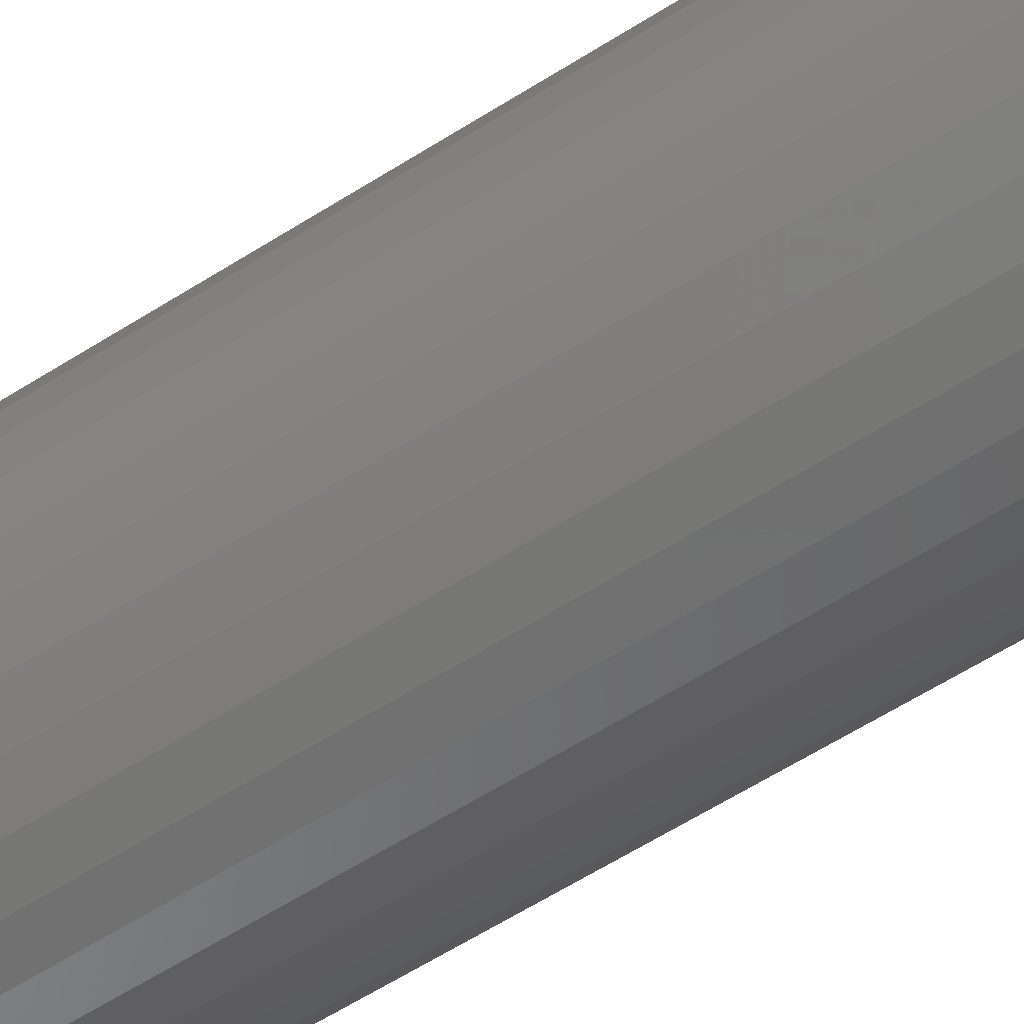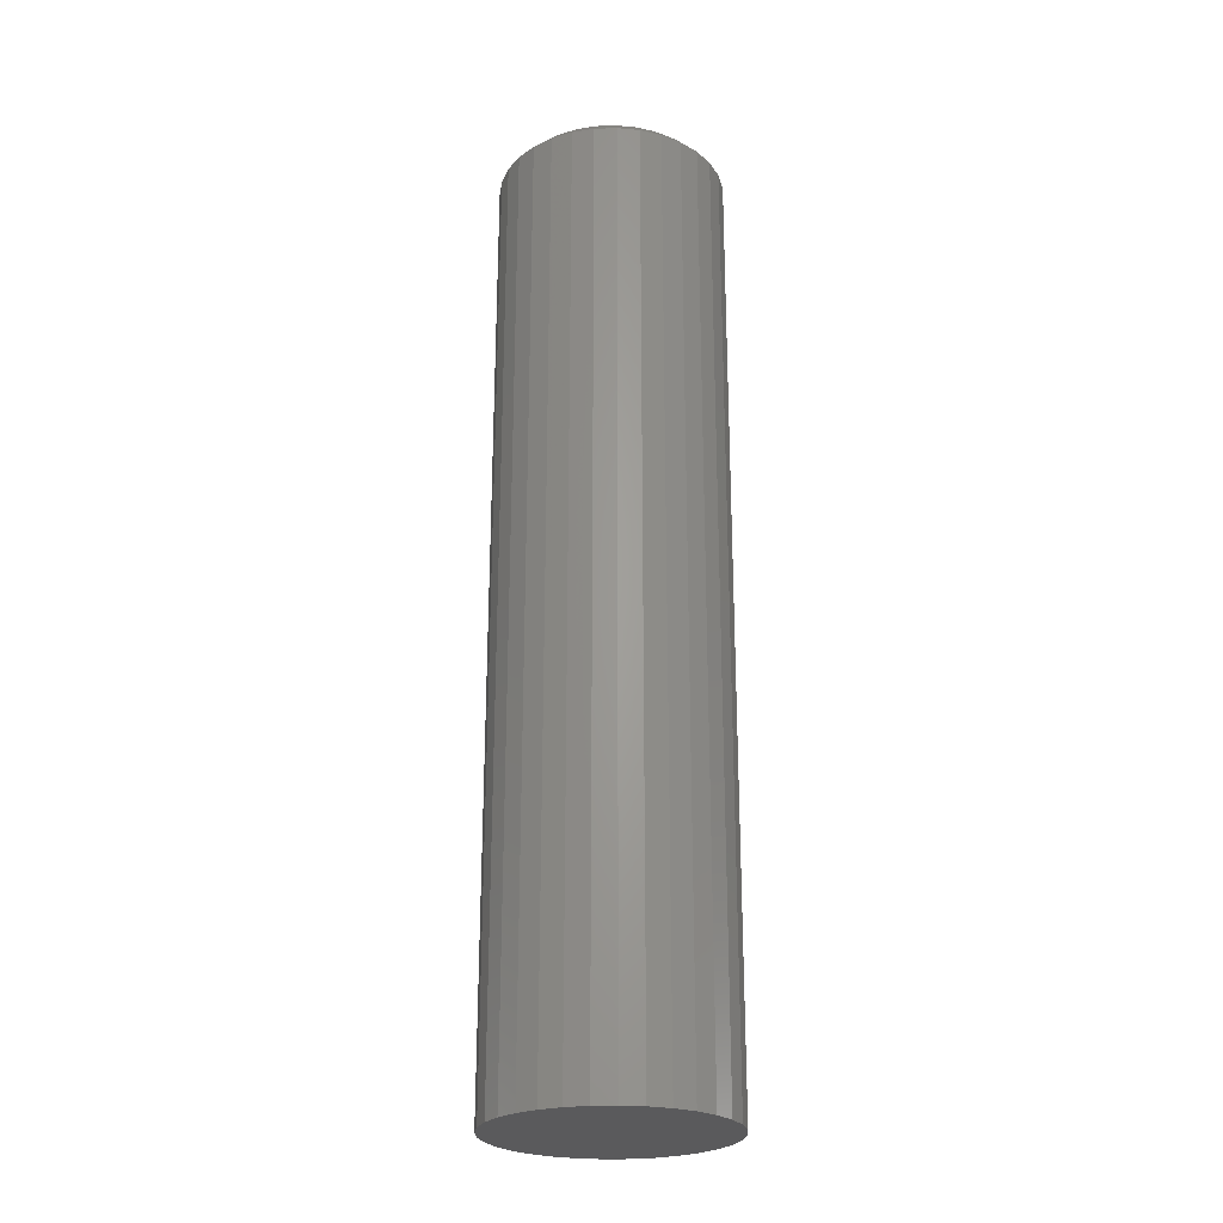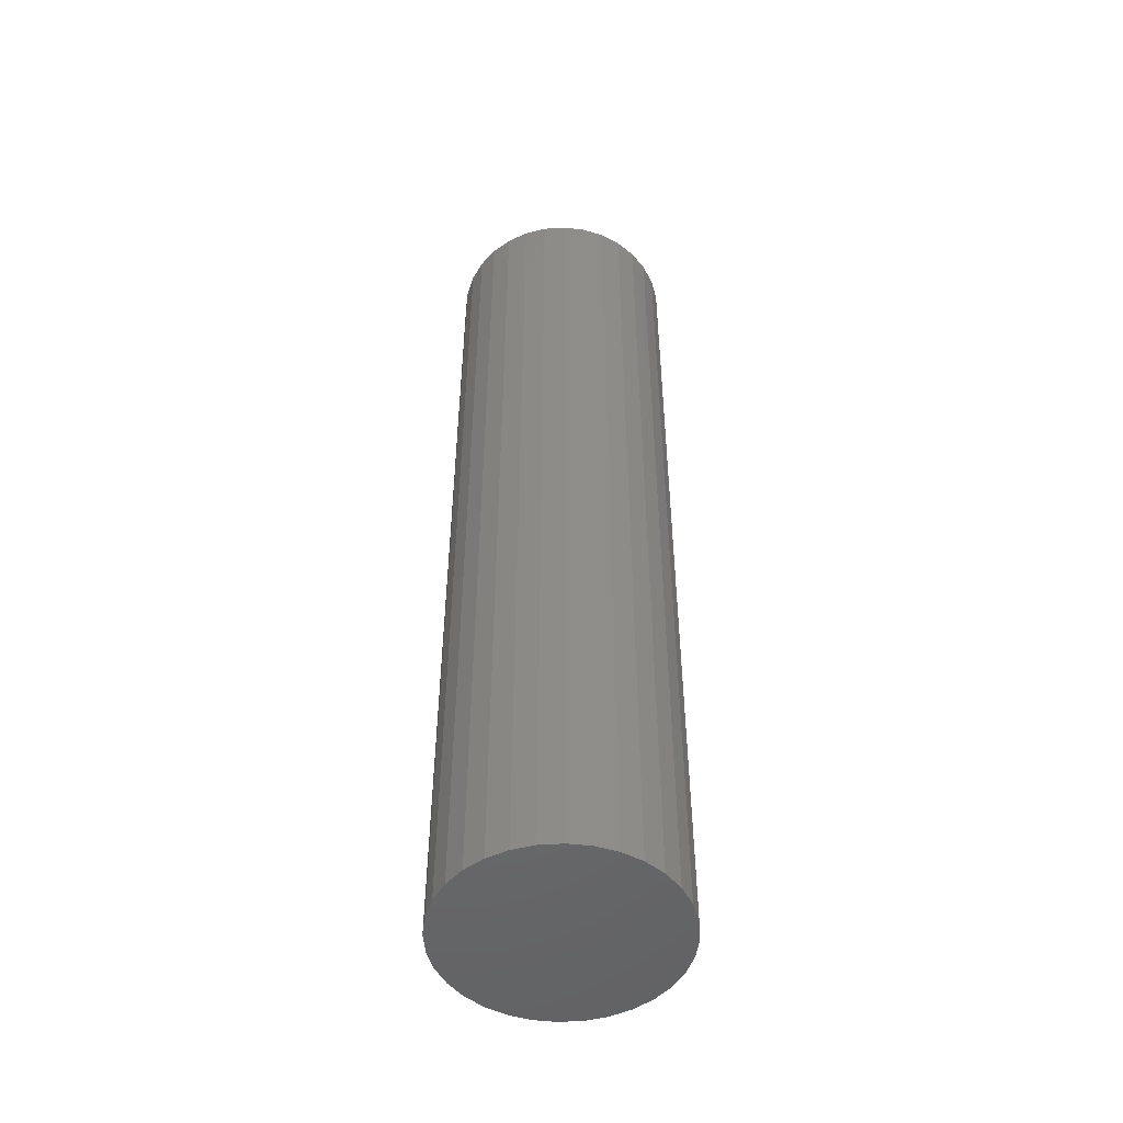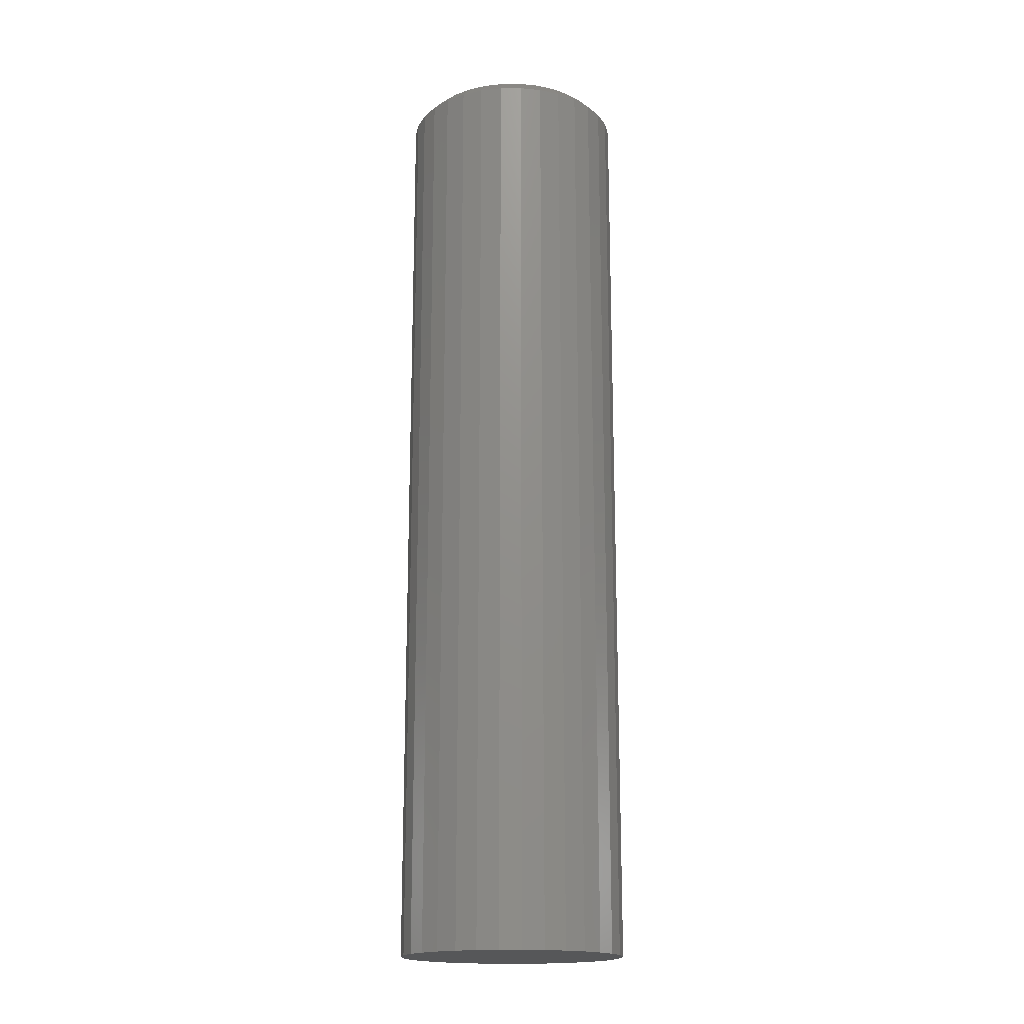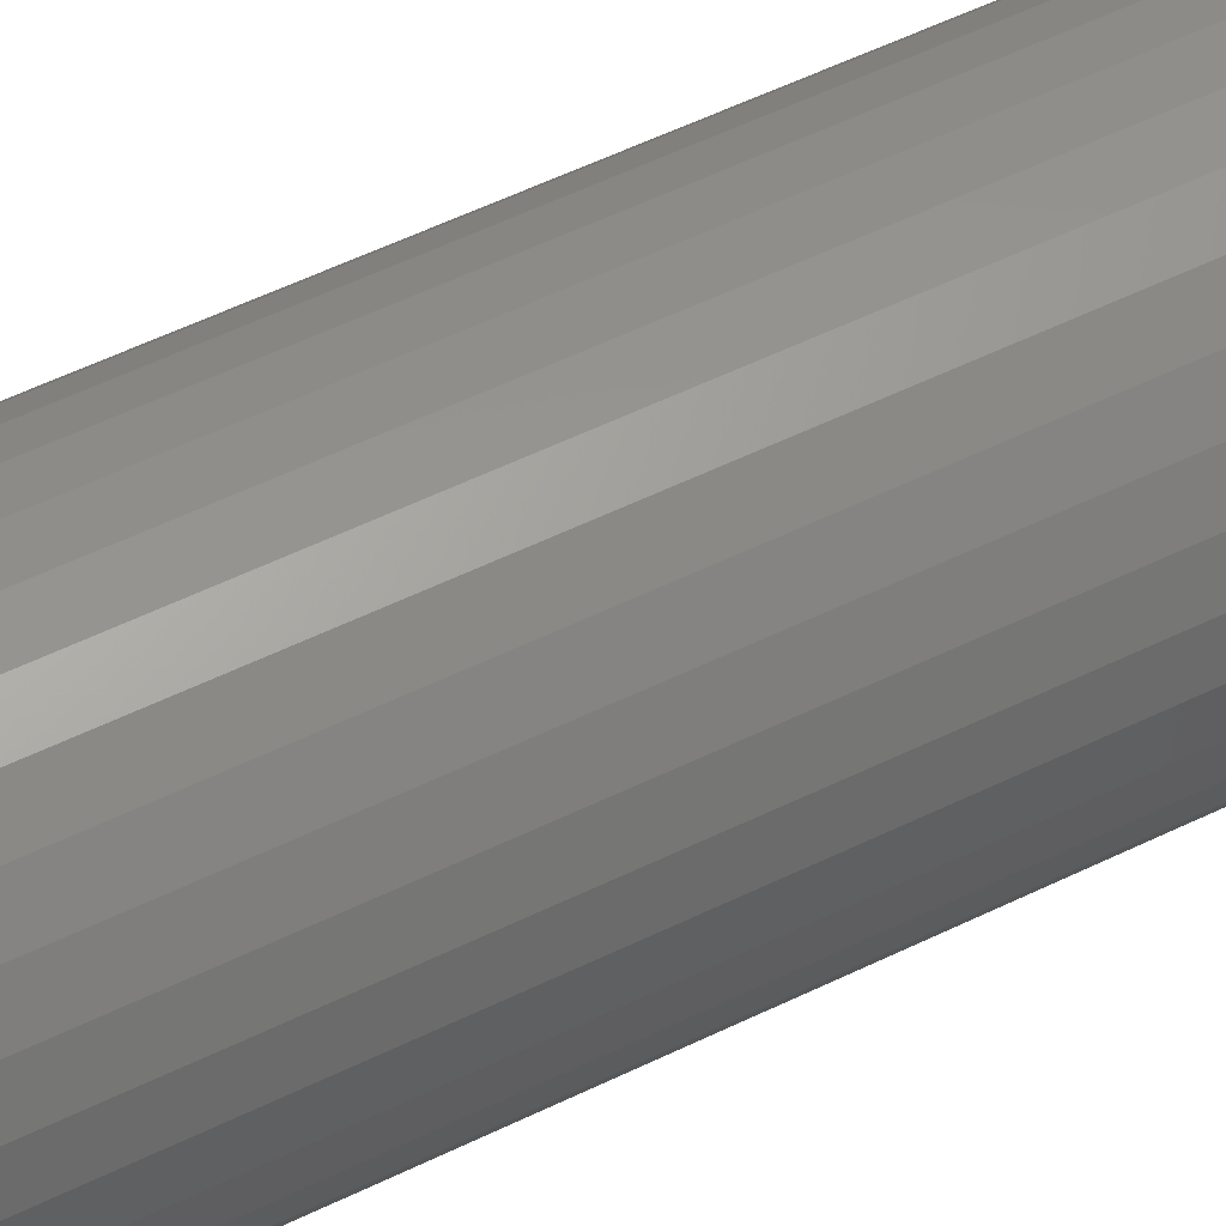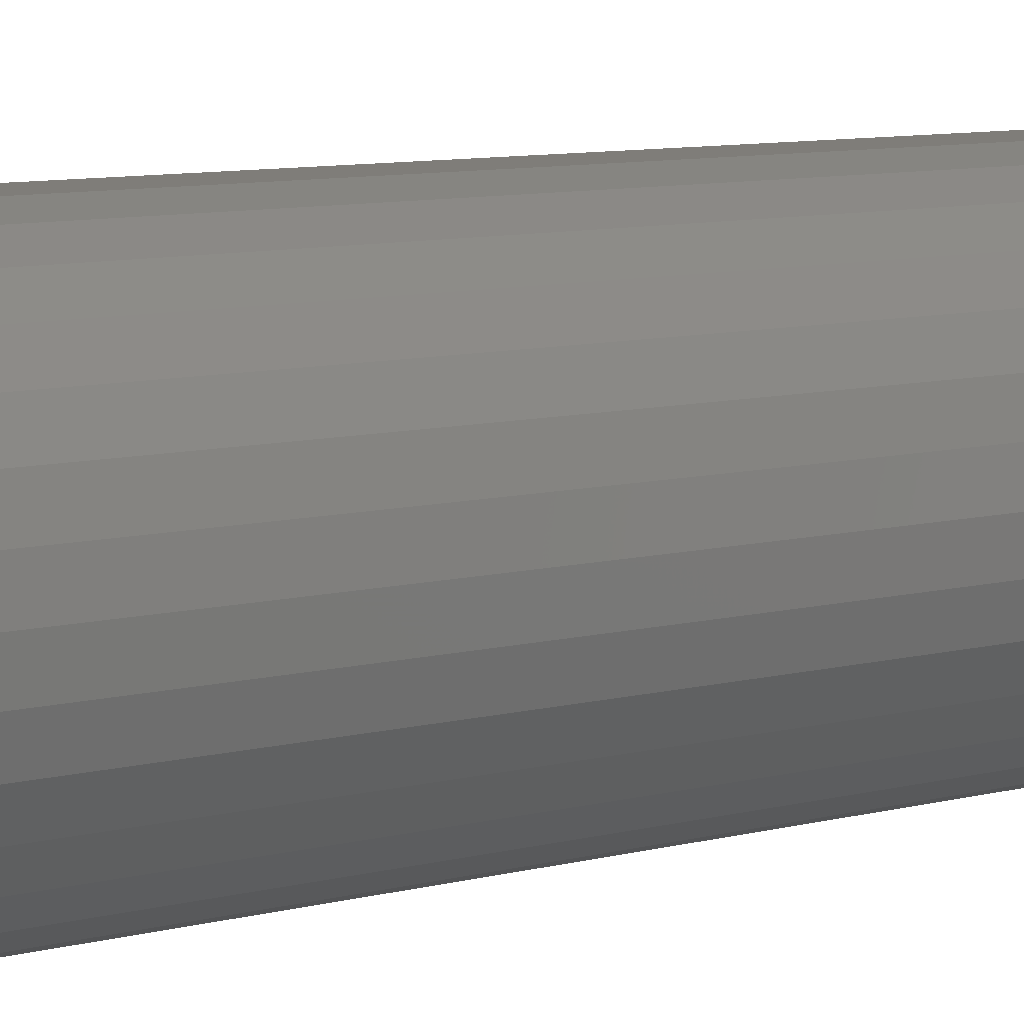
<metadata>
{"format":"stl","ext":"stl","renderer":"f3d","projection":"perspective","resolution":1024,"background":"white","views":[{"elev":-57.8,"azim":-56.2,"up":"+Y"},{"elev":-24.9,"azim":53.5,"up":"+Z"},{"elev":-50.0,"azim":99.8,"up":"+Z"},{"elev":-17.7,"azim":-162.4,"up":"+Z"},{"elev":52.1,"azim":-118.2,"up":"+Y"},{"elev":6.4,"azim":-134.2,"up":"+Y"}]}
</metadata>
<code>
# stl→obj: 96 verts, 188 faces
v 0.4866 0.5517 0.5312
v 0.5082 0.5517 0.5312
v 0.4974 0.5527 0.5312
v 0.4762 0.5485 0.5312
v 0.5185 0.5485 0.5312
v 0.4666 0.5434 0.5312
v 0.5281 0.5434 0.5312
v 0.4582 0.5365 0.5312
v 0.5365 0.5365 0.5312
v 0.4514 0.5281 0.5312
v 0.5434 0.5281 0.5312
v 0.4462 0.5185 0.5312
v 0.5485 0.5185 0.5312
v 0.5485 0.4762 0.5312
v 0.4514 0.4666 0.5312
v 0.5434 0.4666 0.5312
v 0.4582 0.4582 0.5312
v 0.5365 0.4582 0.5312
v 0.4666 0.4514 0.5312
v 0.5281 0.4514 0.5312
v 0.4762 0.4462 0.5312
v 0.5185 0.4462 0.5312
v 0.4866 0.4431 0.5312
v 0.5082 0.4431 0.5312
v 0.4974 0.442 0.5312
v 0.5517 0.5082 0.5312
v 0.4431 0.5082 0.5312
v 0.5527 0.4974 0.5312
v 0.442 0.4974 0.5312
v 0.5517 0.4866 0.5312
v 0.4431 0.4866 0.5312
v 0.4462 0.4762 0.5312
v 0.5605 0.4974 0
v 0.5605 0.4974 0.5234
v 0.5593 0.485 0
v 0.5593 0.485 0.5234
v 0.5557 0.4732 0
v 0.5557 0.4732 0.5234
v 0.5499 0.4623 0
v 0.5499 0.4623 0.5234
v 0.542 0.4527 0
v 0.542 0.4527 0.5234
v 0.5325 0.4449 0
v 0.5325 0.4449 0.5234
v 0.5215 0.439 0
v 0.5215 0.439 0.5234
v 0.5097 0.4354 0
v 0.5097 0.4354 0.5234
v 0.4974 0.4342 0
v 0.4974 0.4342 0.5234
v 0.485 0.4354 0
v 0.485 0.4354 0.5234
v 0.4732 0.439 0
v 0.4732 0.439 0.5234
v 0.4623 0.4449 0
v 0.4623 0.4449 0.5234
v 0.4527 0.4527 0
v 0.4527 0.4527 0.5234
v 0.4449 0.4623 0
v 0.4449 0.4623 0.5234
v 0.439 0.4732 0
v 0.439 0.4732 0.5234
v 0.4354 0.485 0
v 0.4354 0.485 0.5234
v 0.4342 0.4974 0
v 0.4342 0.4974 0.5234
v 0.4354 0.5097 0
v 0.4354 0.5097 0.5234
v 0.439 0.5215 0
v 0.439 0.5215 0.5234
v 0.4449 0.5325 0
v 0.4449 0.5325 0.5234
v 0.4527 0.542 0
v 0.4527 0.542 0.5234
v 0.4623 0.5499 0
v 0.4623 0.5499 0.5234
v 0.4732 0.5557 0
v 0.4732 0.5557 0.5234
v 0.485 0.5593 0
v 0.485 0.5593 0.5234
v 0.4974 0.5605 0
v 0.4974 0.5605 0.5234
v 0.5097 0.5593 0
v 0.5097 0.5593 0.5234
v 0.5215 0.5557 0
v 0.5215 0.5557 0.5234
v 0.5325 0.5499 0
v 0.5325 0.5499 0.5234
v 0.542 0.542 0
v 0.542 0.542 0.5234
v 0.5499 0.5325 0
v 0.5499 0.5325 0.5234
v 0.5557 0.5215 0
v 0.5557 0.5215 0.5234
v 0.5593 0.5097 0
v 0.5593 0.5097 0.5234
f 1 2 3
f 2 1 4
f 2 4 5
f 5 4 6
f 5 6 7
f 7 6 8
f 7 8 9
f 9 8 10
f 9 10 11
f 11 10 12
f 11 12 13
f 14 15 16
f 16 15 17
f 16 17 18
f 18 17 19
f 18 19 20
f 20 19 21
f 20 21 22
f 22 21 23
f 22 23 24
f 24 23 25
f 13 12 26
f 26 12 27
f 26 27 28
f 28 27 29
f 28 29 30
f 30 29 31
f 30 31 14
f 14 31 32
f 14 32 15
f 33 34 35
f 35 34 36
f 35 36 37
f 37 36 38
f 37 38 39
f 39 38 40
f 39 40 41
f 41 40 42
f 41 42 43
f 43 42 44
f 43 44 45
f 45 44 46
f 45 46 47
f 47 46 48
f 47 48 49
f 49 48 50
f 49 50 51
f 51 50 52
f 51 52 53
f 53 52 54
f 53 54 55
f 55 54 56
f 55 56 57
f 57 56 58
f 57 58 59
f 59 58 60
f 59 60 61
f 61 60 62
f 61 62 63
f 63 62 64
f 63 64 65
f 65 64 66
f 65 66 67
f 67 66 68
f 67 68 69
f 69 68 70
f 69 70 71
f 71 70 72
f 71 72 73
f 73 72 74
f 73 74 75
f 75 74 76
f 75 76 77
f 77 76 78
f 77 78 79
f 79 78 80
f 79 80 81
f 81 80 82
f 81 82 83
f 83 82 84
f 83 84 85
f 85 84 86
f 85 86 87
f 87 86 88
f 87 88 89
f 89 88 90
f 89 90 91
f 91 90 92
f 91 92 93
f 93 92 94
f 93 94 95
f 95 94 96
f 95 96 33
f 33 96 34
f 29 27 66
f 27 68 66
f 34 96 28
f 96 26 28
f 96 94 13
f 26 96 13
f 92 90 11
f 11 94 92
f 13 94 11
f 88 86 5
f 7 88 5
f 7 9 88
f 84 82 2
f 2 86 84
f 5 86 2
f 80 78 4
f 1 80 4
f 1 3 80
f 76 74 6
f 6 78 76
f 4 78 6
f 72 70 12
f 10 72 12
f 10 8 72
f 27 70 68
f 12 70 27
f 9 11 90
f 90 88 9
f 3 2 82
f 82 80 3
f 8 6 74
f 74 72 8
f 28 30 34
f 30 36 34
f 66 64 29
f 64 31 29
f 64 62 32
f 31 64 32
f 60 58 15
f 15 62 60
f 32 62 15
f 56 54 21
f 19 56 21
f 19 17 56
f 52 50 23
f 23 54 52
f 21 54 23
f 48 46 22
f 24 48 22
f 24 25 48
f 44 42 20
f 20 46 44
f 22 46 20
f 40 38 14
f 16 40 14
f 16 18 40
f 30 38 36
f 14 38 30
f 17 15 58
f 58 56 17
f 25 23 50
f 50 48 25
f 18 20 42
f 42 40 18
f 81 83 79
f 77 79 83
f 85 77 83
f 75 77 85
f 87 75 85
f 73 75 87
f 89 73 87
f 71 73 89
f 91 71 89
f 41 57 39
f 55 57 41
f 43 55 41
f 53 55 43
f 45 53 43
f 51 53 45
f 47 51 45
f 49 51 47
f 57 59 39
f 39 59 61
f 39 61 37
f 37 61 63
f 37 63 35
f 35 63 65
f 35 65 33
f 33 65 67
f 33 67 95
f 95 67 69
f 95 69 93
f 93 69 71
f 93 71 91

</code>
